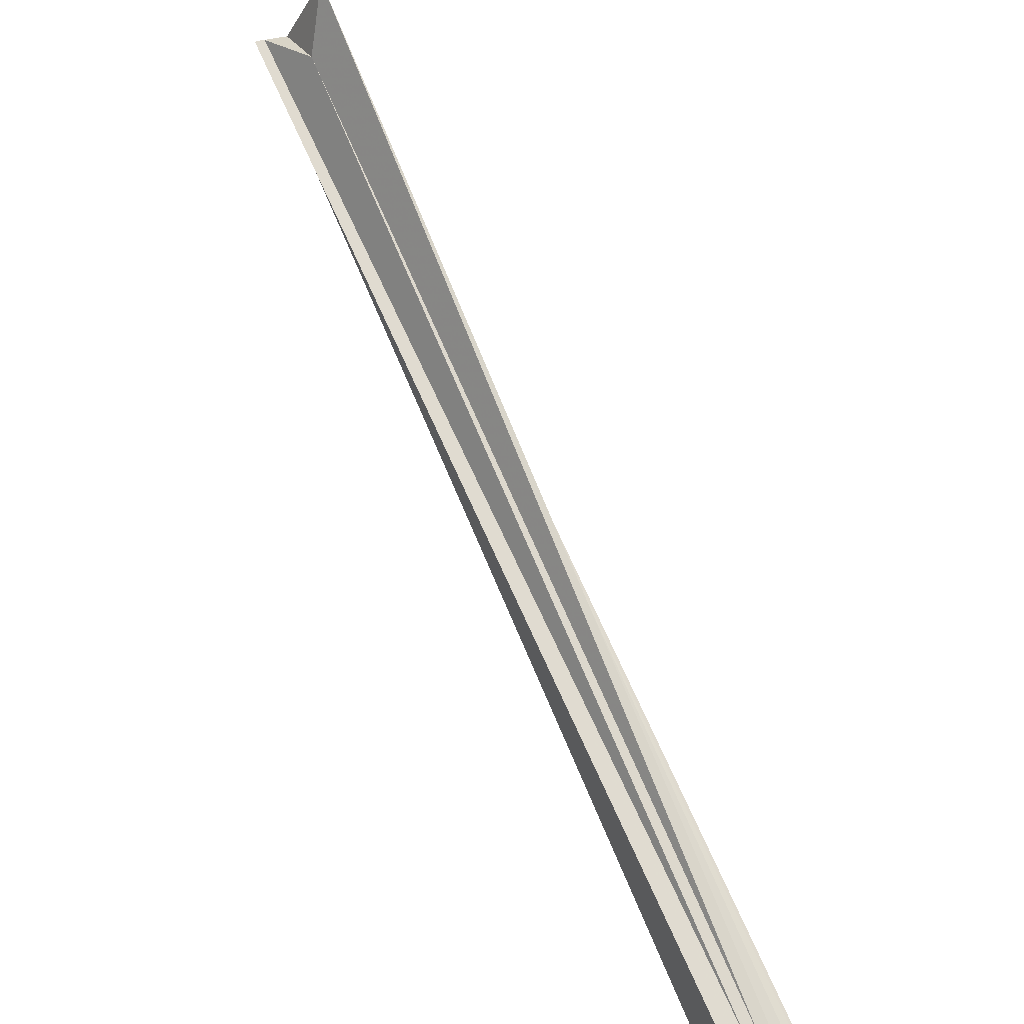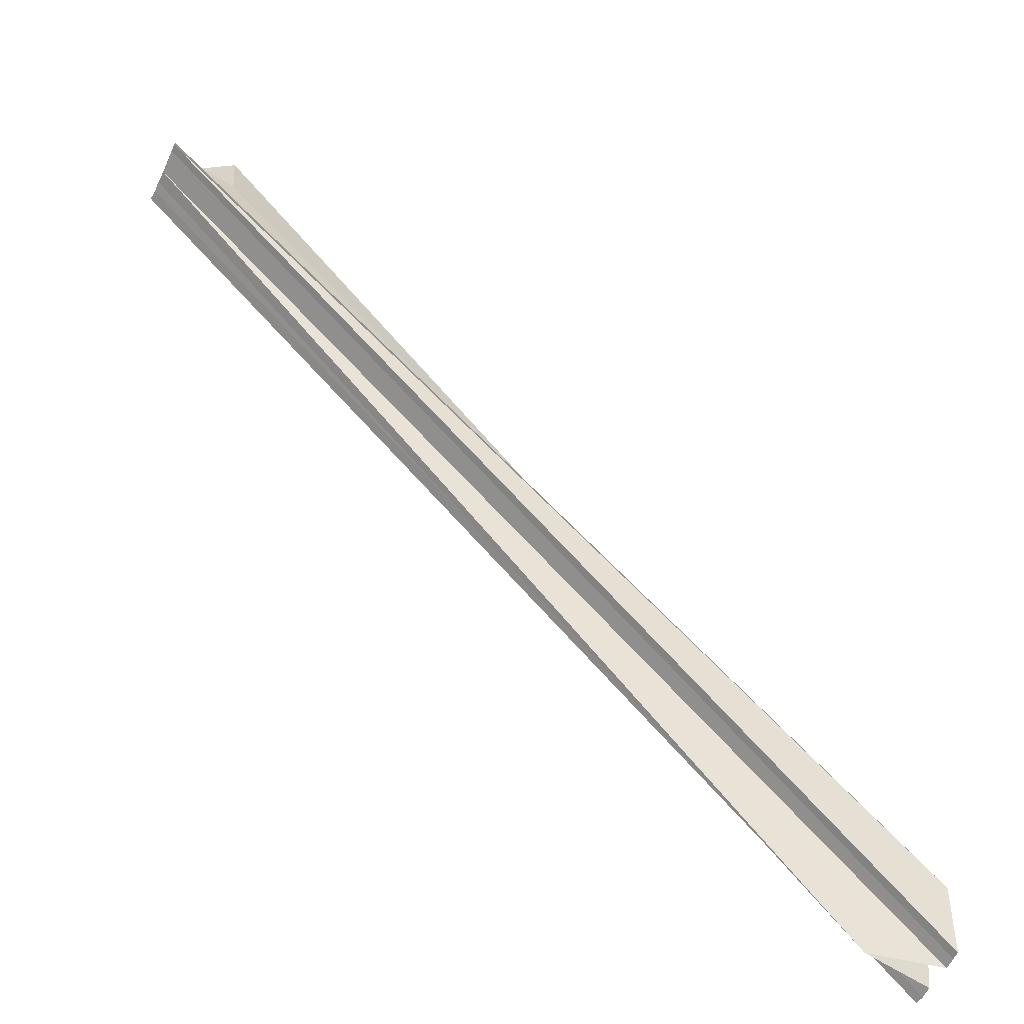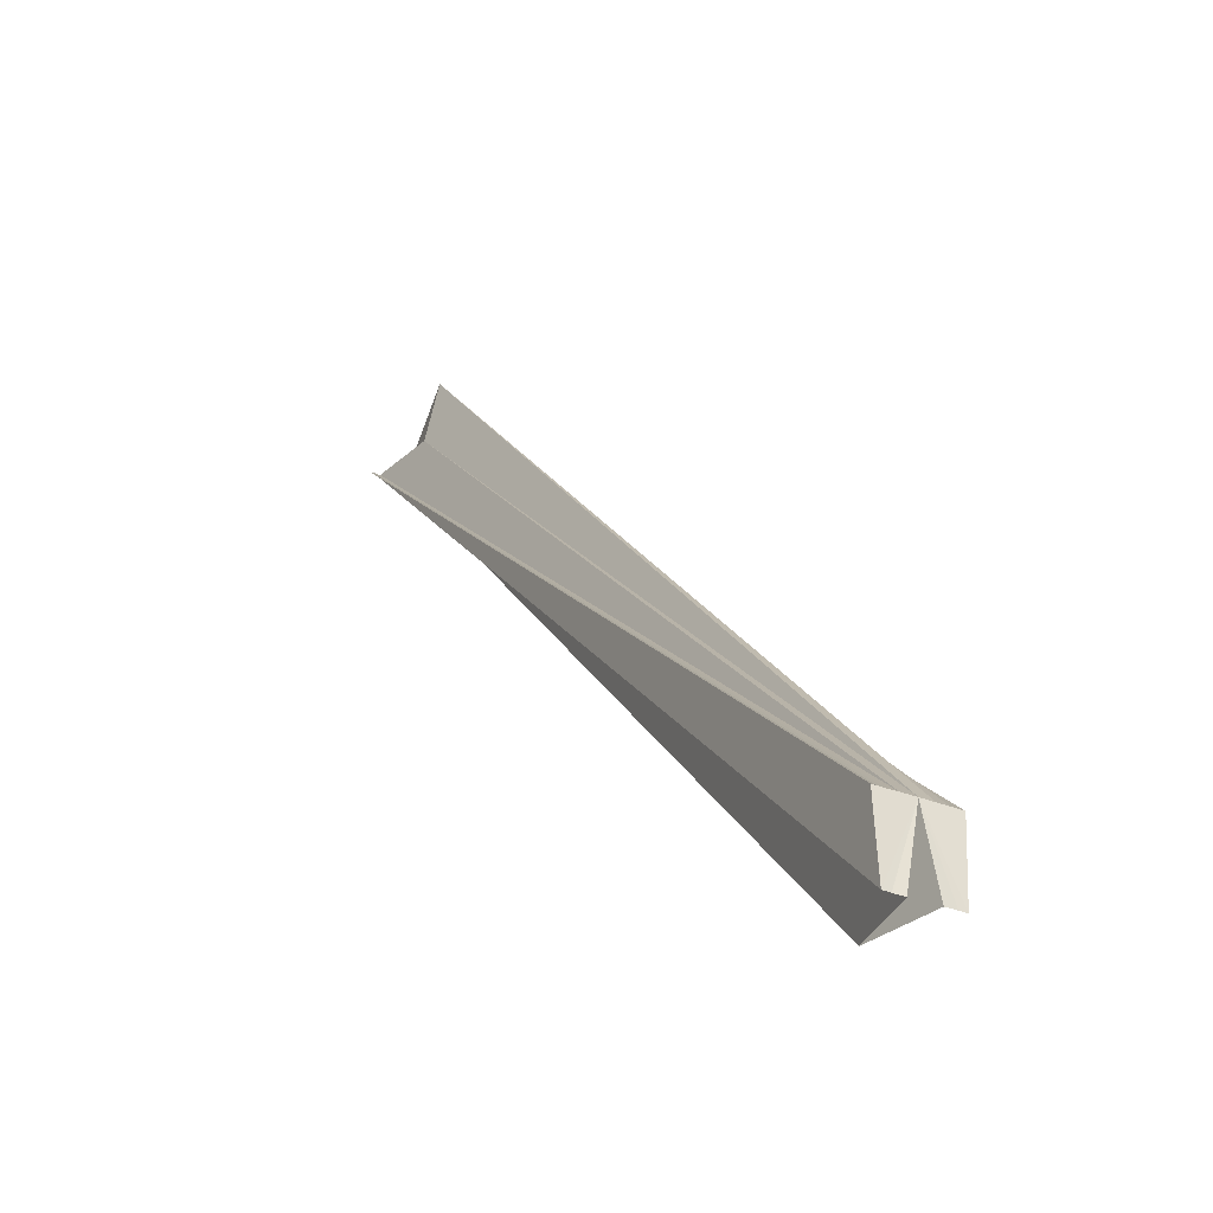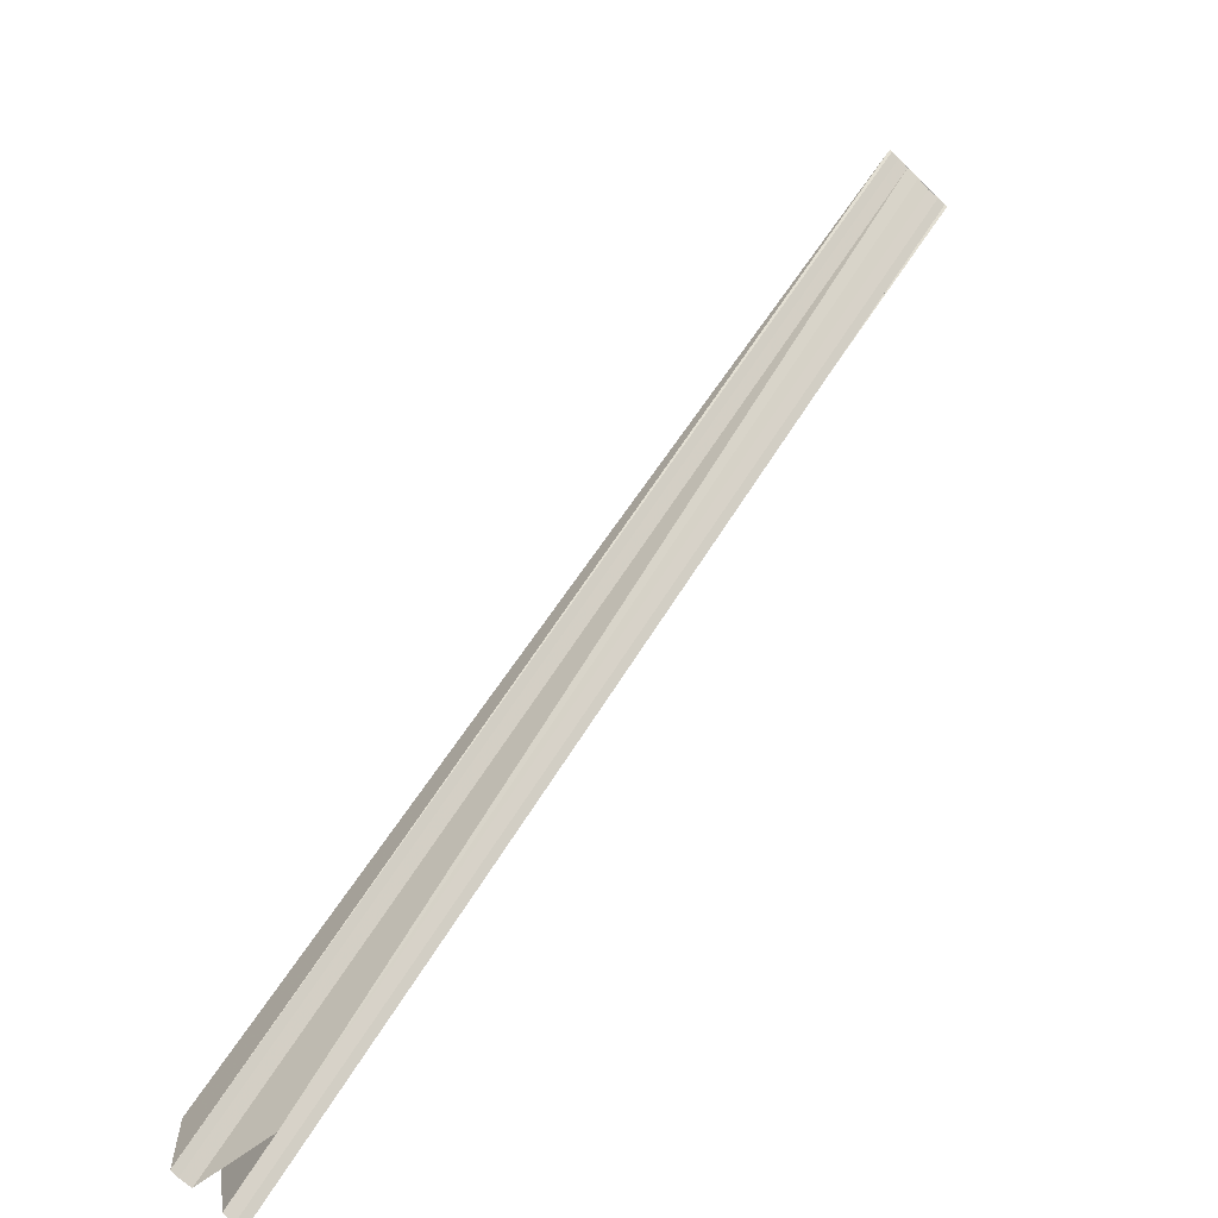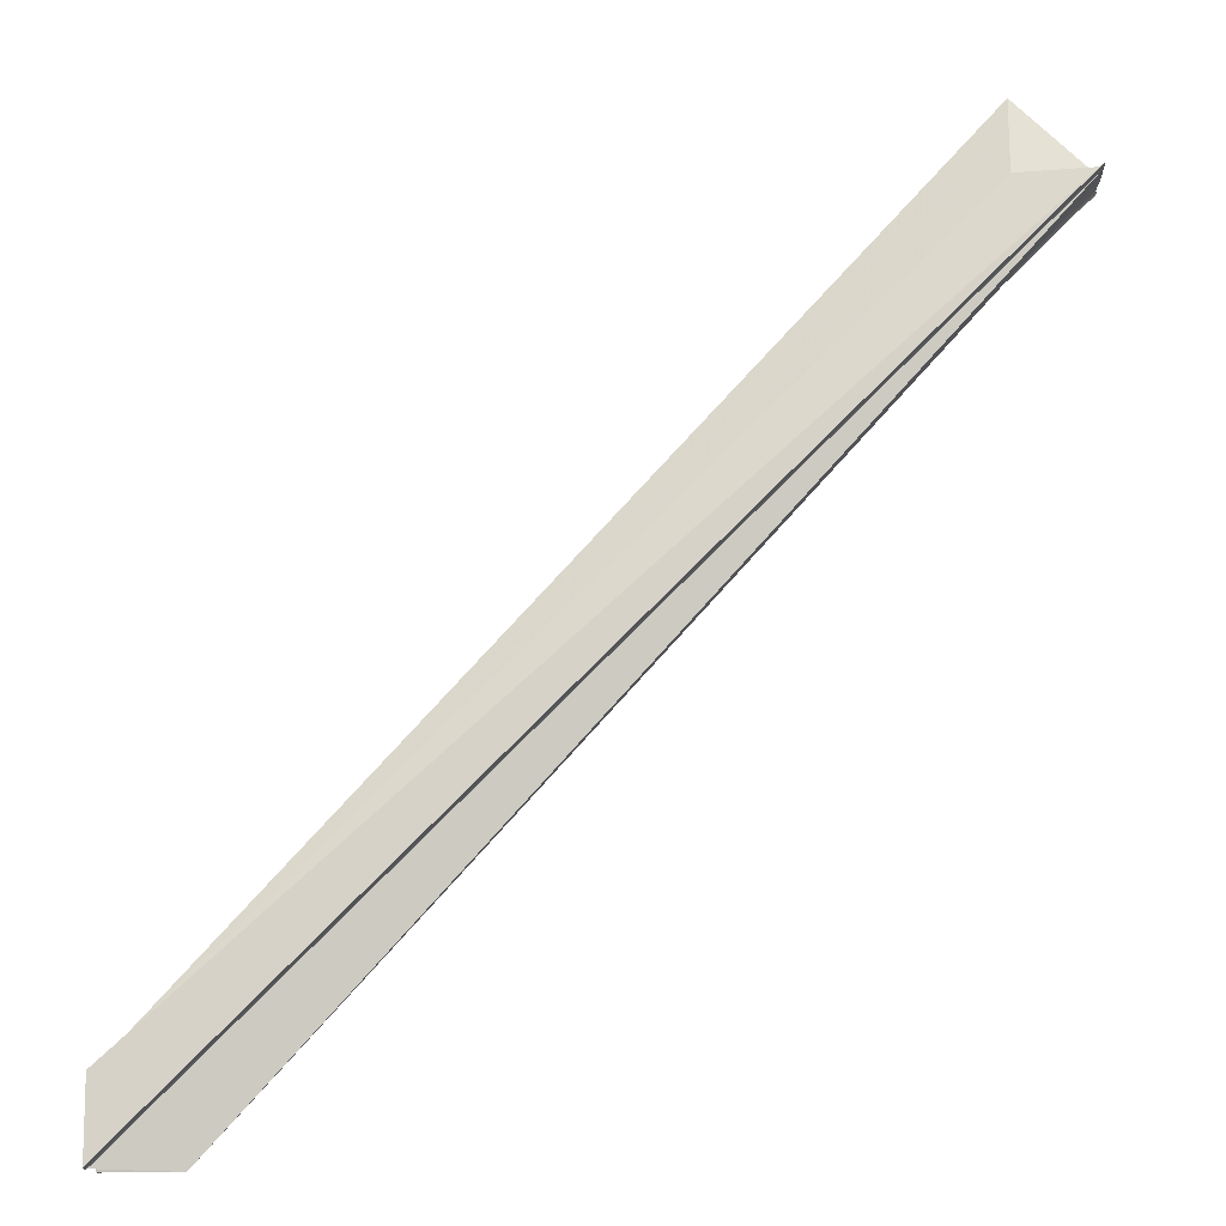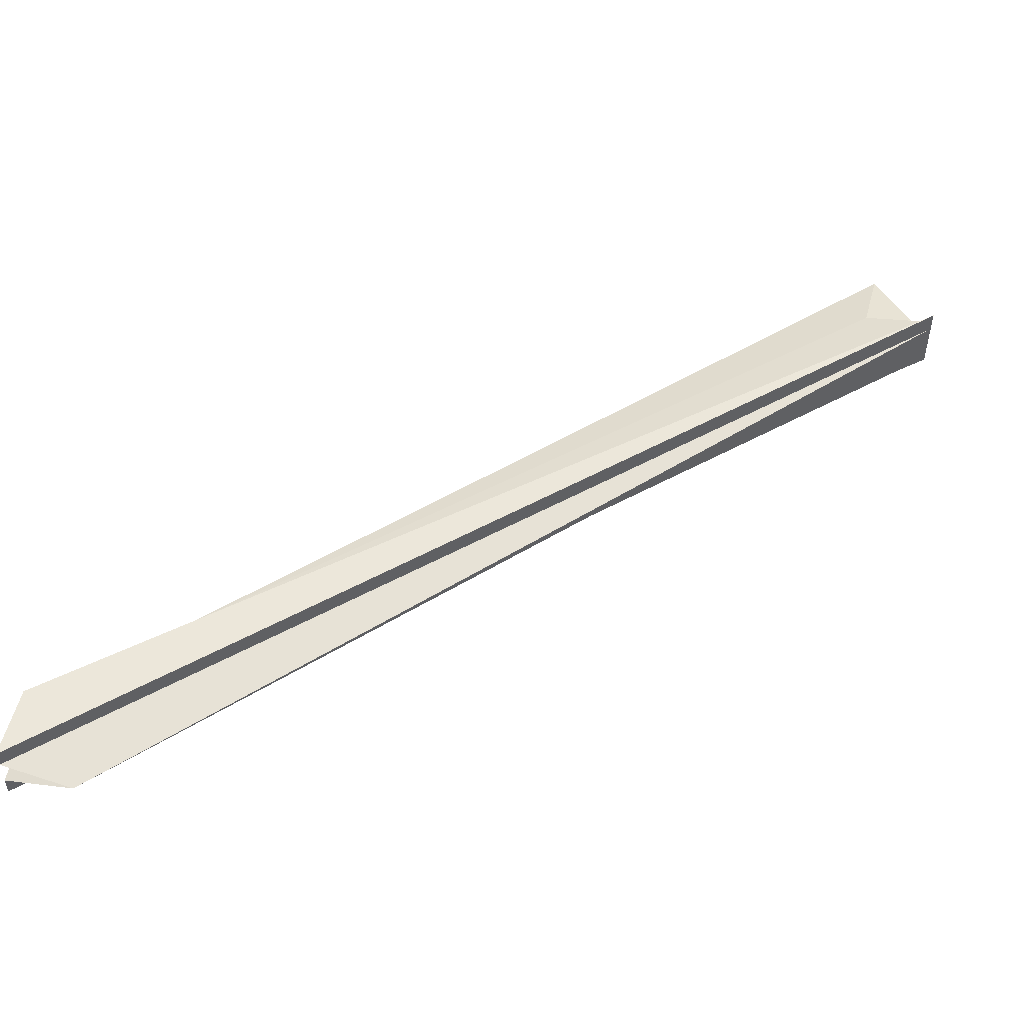
<metadata>
{"format":"obj","ext":"obj","renderer":"f3d","projection":"perspective","resolution":1024,"background":"white","views":[{"elev":28.3,"azim":-124.3,"up":"+Y"},{"elev":-53.6,"azim":154.8,"up":"+Y"},{"elev":-32.4,"azim":-119.7,"up":"+Y"},{"elev":-72.6,"azim":46.3,"up":"+Y"},{"elev":-14.1,"azim":2.2,"up":"+Y"},{"elev":50.7,"azim":14.0,"up":"+Z"}]}
</metadata>
<code>
o 27045
v 2245 1881 22.75
v 2245 1881 22.75
v 2245 1881 22.75
v 2245 1881 22.75
v 2245 1881 22.75
v 2245 1881 22.75
v 2245 1881 22.75
v 2245 1881 22.75
v 2245 1881 22.75
v 2245 1881 22.75
v 2245 1881 22.75
v 2245 1881 22.75
v 2245 1881 22.75
v 2245 1881 22.75
v 2245 1881 22.75
v 2245 1881 22.75
v 2245 1881 22.75
v 2245 1881 22.75
v 2245 1881 22.75
v 2245 1881 22.75
v 2245 1881 22.75
v 2245 1881 22.75
v 2245 1881 22.75
v 2245 1881 22.75
v 2245 1881 22.75
v 2245 1881 22.75
v 2245 1881 22.75
v 2245 1881 22.75
v 2245 1881 22.75
v 2245 1881 22.75
v 2245 1881 22.75
v 2245 1881 22.75
v 2245 1881 22.75
v 2245 1881 22.75
v 2245 1881 22.75
v 2245 1881 22.75
v 2245 1881 22.75
v 2245 1881 22.75
v 2245 1881 22.75
v 2245 1881 22.75
v 2245 1881 22.75
v 2245 1881 22.75
v 2245 1881 22.75
v 2245 1881 22.75
v 2245 1881 22.75
v 2245 1881 22.75
v 2245 1881 22.75
v 2245 1881 22.75
v 2245 1881 22.75
v 2245 1881 22.75
v 2245 1881 22.75
v 2245 1881 22.75
v 2245 1881 22.75
v 2245 1881 22.75
v 2245 1881 22.75
v 2245 1881 22.75
v 2245 1881 22.75
v 2245 1881 22.75
v 2245 1881 22.75
v 2245 1881 22.75
v 2245 1881 22.75
v 2245 1881 22.75
v 2245 1881 22.75
v 2245 1881 22.75
v 2245 1881 22.75
v 2245 1881 22.75
v 2245 1881 22.75
f 1 2 3
f 4 5 3
f 6 7 4
f 7 8 9
f 10 11 9
f 12 10 4
f 4 13 12
f 14 15 12
f 15 10 16
f 8 17 16
f 16 18 19
f 17 20 19
f 19 21 22
f 20 23 22
f 22 24 25
f 22 26 27
f 22 28 29
f 23 30 29
f 30 31 32
f 29 33 32
f 34 35 32
f 36 35 37
f 38 34 36
f 39 34 40
f 41 39 38
f 42 39 41
f 36 43 44
f 45 46 44
f 47 46 48
f 49 50 43
f 49 43 51
f 49 51 52
f 53 52 54
f 49 55 5
f 49 56 55
f 49 57 56
f 58 59 57
f 35 49 60
f 61 60 62
f 60 49 63
f 49 64 63
f 63 64 65
f 64 15 65
f 66 67 65

</code>
